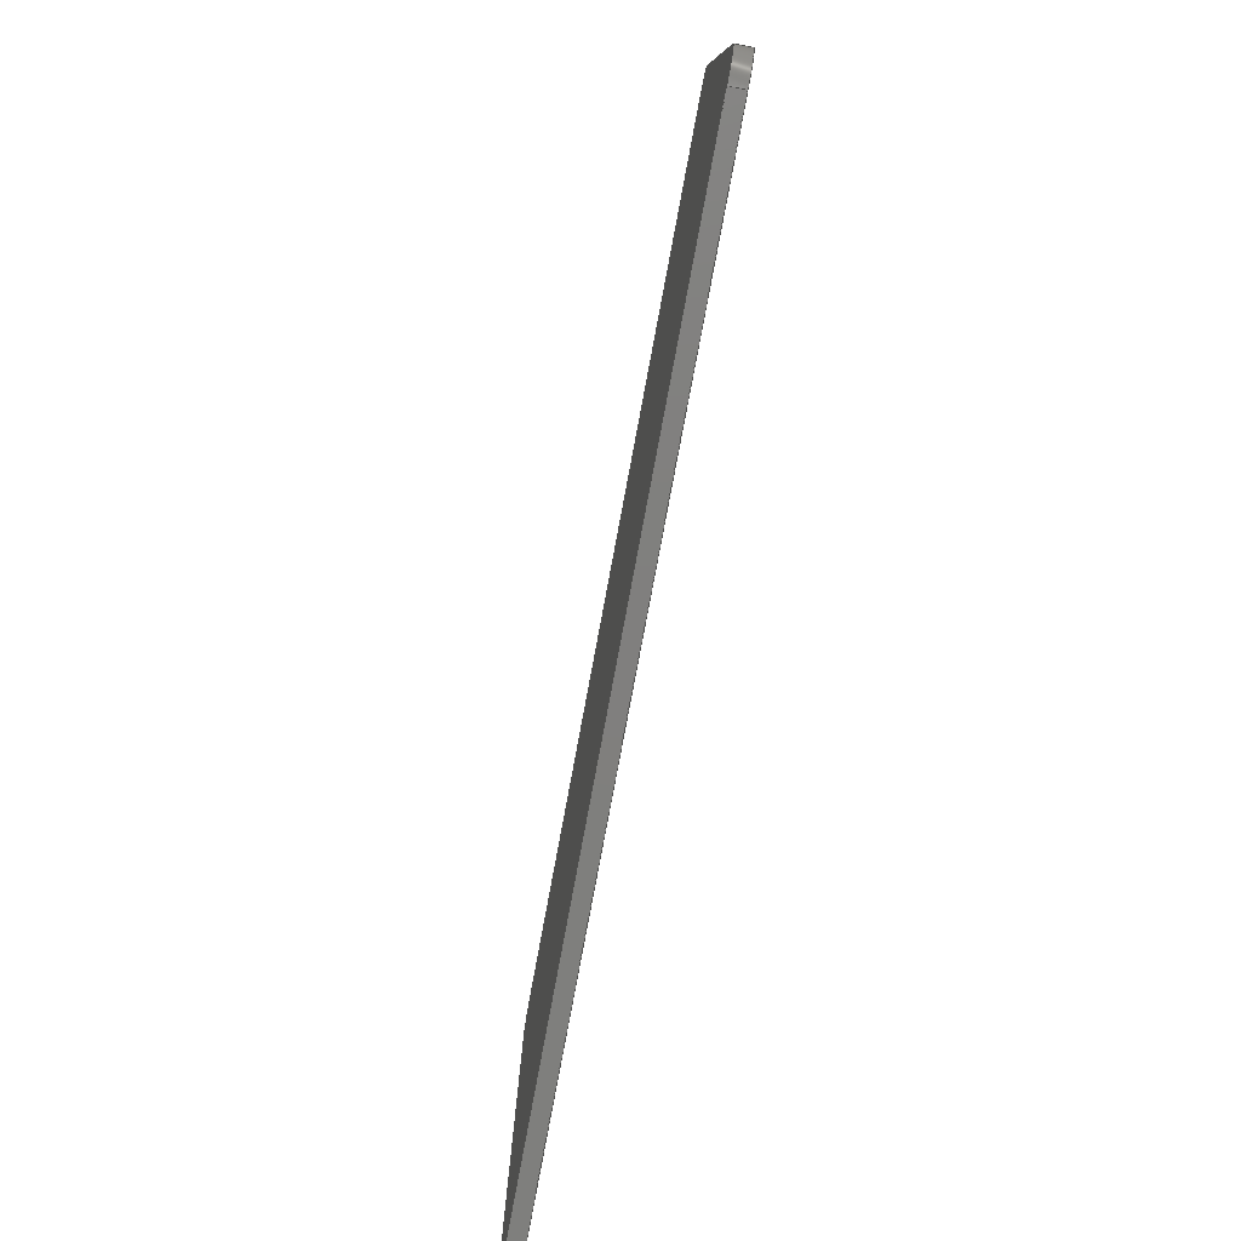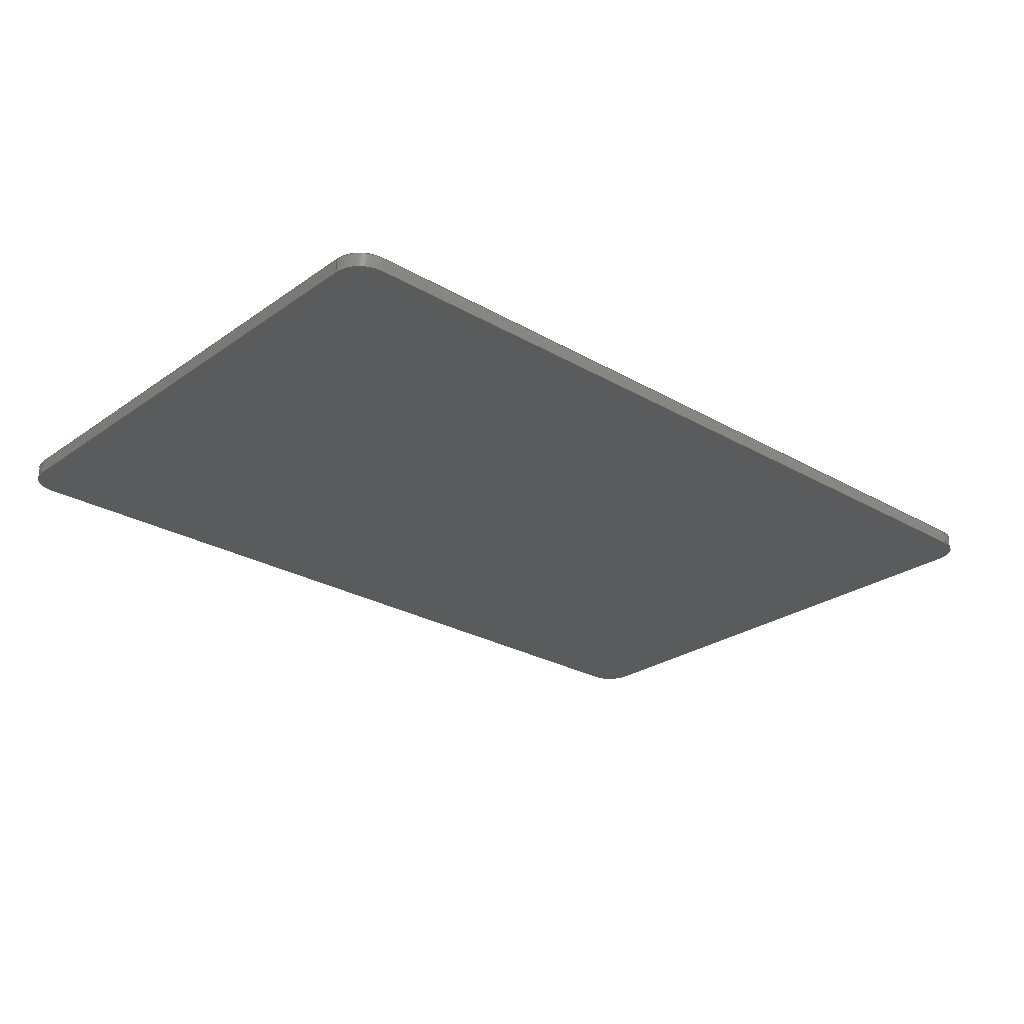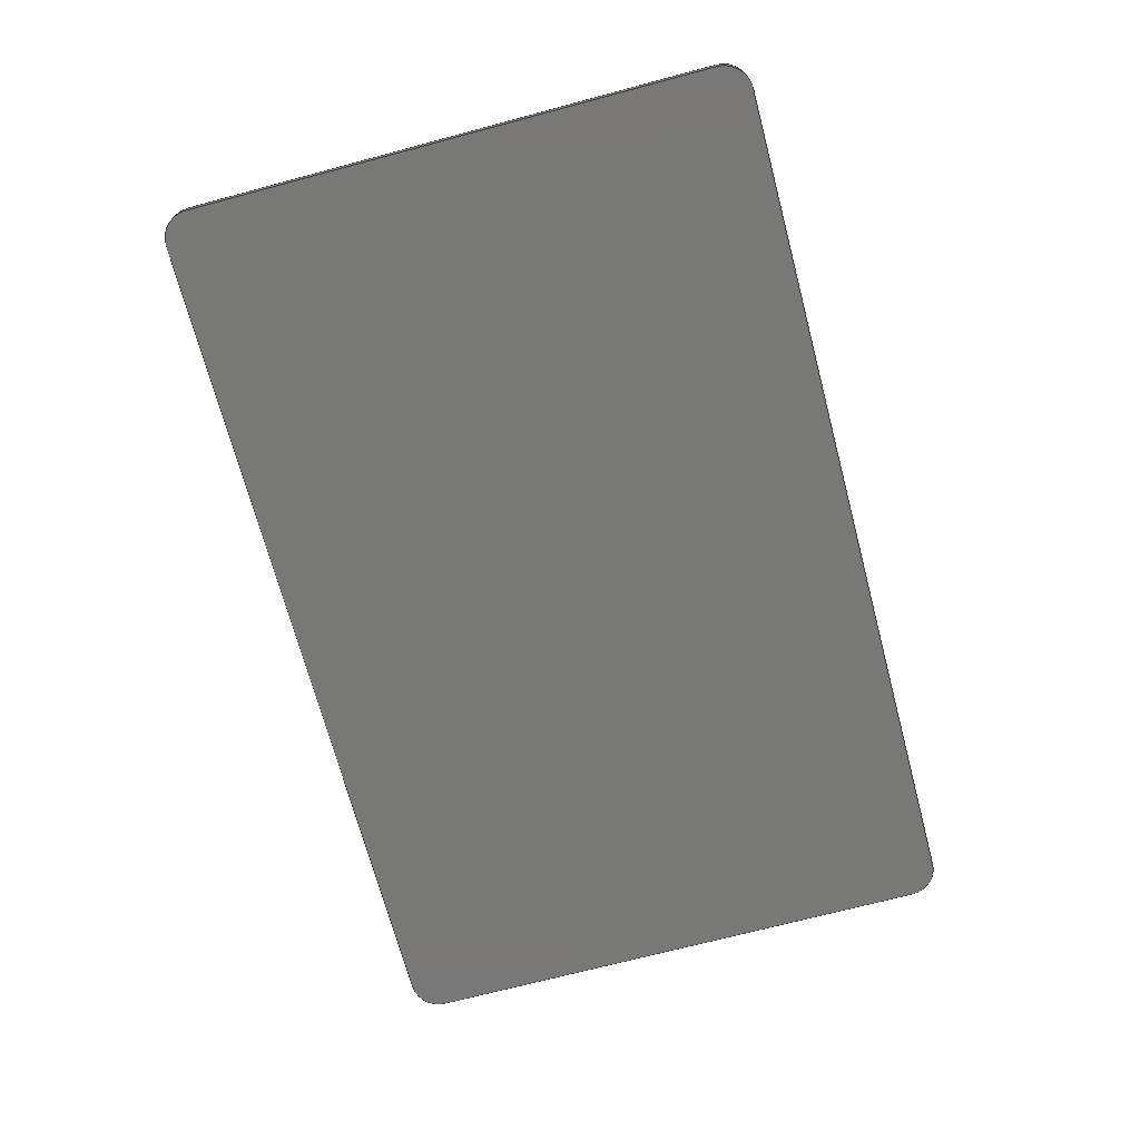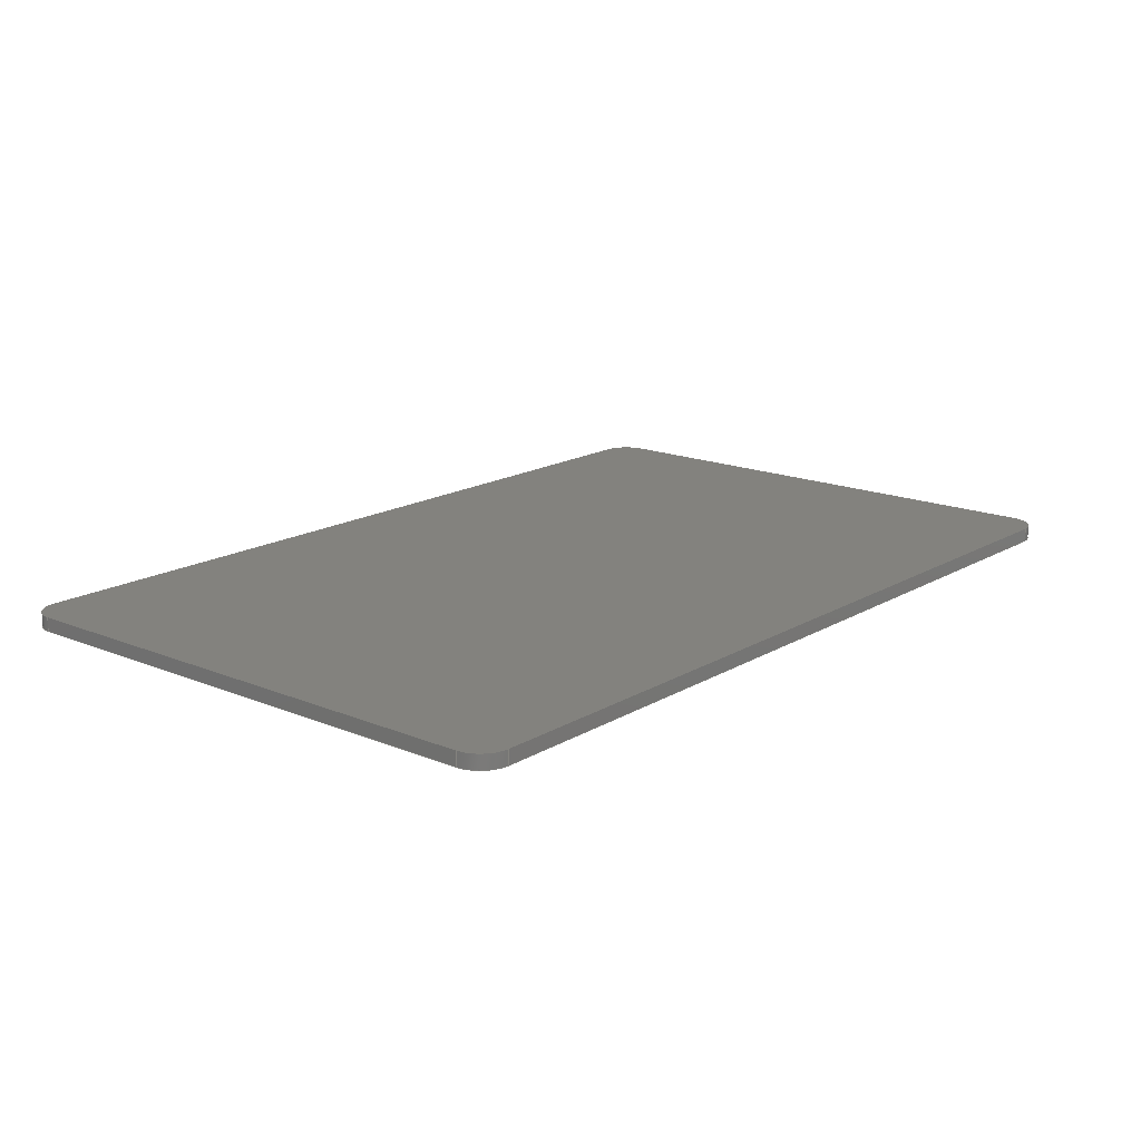
<metadata>
{"format":"step","ext":"step","renderer":"f3d","projection":"perspective","resolution":1024,"background":"white","views":[{"elev":-79.4,"azim":79.4,"up":"+Y"},{"elev":-26.3,"azim":-42.3,"up":"+Z"},{"elev":-70.8,"azim":-75.1,"up":"+Z"},{"elev":16.6,"azim":130.0,"up":"+Z"}]}
</metadata>
<code>
ISO-10303-21;
DATA;
#1=MECHANICAL_DESIGN_GEOMETRIC_PRESENTATION_REPRESENTATION('',(#4),#314);
#2=SHAPE_REPRESENTATION_RELATIONSHIP('SRR','None',#324,#3);
#3=ADVANCED_BREP_SHAPE_REPRESENTATION('',(#5),#313);
#4=STYLED_ITEM('',(#333),#5);
#5=MANIFOLD_SOLID_BREP('Body1',#174);
#6=CIRCLE('',#190,0.06);
#7=CIRCLE('',#191,0.06);
#8=CIRCLE('',#194,0.06);
#9=CIRCLE('',#195,0.06);
#10=CIRCLE('',#198,0.06);
#11=CIRCLE('',#199,0.06);
#12=CIRCLE('',#202,0.06);
#13=CIRCLE('',#203,0.06);
#14=CYLINDRICAL_SURFACE('',#189,0.06);
#15=CYLINDRICAL_SURFACE('',#193,0.06);
#16=CYLINDRICAL_SURFACE('',#197,0.06);
#17=CYLINDRICAL_SURFACE('',#201,0.06);
#18=FACE_OUTER_BOUND('',#28,.T.);
#19=FACE_OUTER_BOUND('',#29,.T.);
#20=FACE_OUTER_BOUND('',#30,.T.);
#21=FACE_OUTER_BOUND('',#31,.T.);
#22=FACE_OUTER_BOUND('',#32,.T.);
#23=FACE_OUTER_BOUND('',#33,.T.);
#24=FACE_OUTER_BOUND('',#34,.T.);
#25=FACE_OUTER_BOUND('',#35,.T.);
#26=FACE_OUTER_BOUND('',#36,.T.);
#27=FACE_OUTER_BOUND('',#37,.T.);
#28=EDGE_LOOP('',(#110,#111,#112,#113));
#29=EDGE_LOOP('',(#114,#115,#116,#117));
#30=EDGE_LOOP('',(#118,#119,#120,#121));
#31=EDGE_LOOP('',(#122,#123,#124,#125));
#32=EDGE_LOOP('',(#126,#127,#128,#129));
#33=EDGE_LOOP('',(#130,#131,#132,#133));
#34=EDGE_LOOP('',(#134,#135,#136,#137));
#35=EDGE_LOOP('',(#138,#139,#140,#141));
#36=EDGE_LOOP('',(#142,#143,#144,#145,#146,#147,#148,#149));
#37=EDGE_LOOP('',(#150,#151,#152,#153,#154,#155,#156,#157));
#38=LINE('',#264,#54);
#39=LINE('',#266,#55);
#40=LINE('',#268,#56);
#41=LINE('',#269,#57);
#42=LINE('',#275,#58);
#43=LINE('',#278,#59);
#44=LINE('',#280,#60);
#45=LINE('',#281,#61);
#46=LINE('',#287,#62);
#47=LINE('',#290,#63);
#48=LINE('',#292,#64);
#49=LINE('',#293,#65);
#50=LINE('',#299,#66);
#51=LINE('',#302,#67);
#52=LINE('',#304,#68);
#53=LINE('',#305,#69);
#54=VECTOR('',#210,0.3937);
#55=VECTOR('',#211,0.3937);
#56=VECTOR('',#212,0.3937);
#57=VECTOR('',#213,0.3937);
#58=VECTOR('',#220,0.3937);
#59=VECTOR('',#223,0.3937);
#60=VECTOR('',#224,0.3937);
#61=VECTOR('',#225,0.3937);
#62=VECTOR('',#232,0.3937);
#63=VECTOR('',#235,0.3937);
#64=VECTOR('',#236,0.3937);
#65=VECTOR('',#237,0.3937);
#66=VECTOR('',#244,0.3937);
#67=VECTOR('',#247,0.3937);
#68=VECTOR('',#248,0.3937);
#69=VECTOR('',#249,0.3937);
#70=VERTEX_POINT('',#262);
#71=VERTEX_POINT('',#263);
#72=VERTEX_POINT('',#265);
#73=VERTEX_POINT('',#267);
#74=VERTEX_POINT('',#271);
#75=VERTEX_POINT('',#273);
#76=VERTEX_POINT('',#277);
#77=VERTEX_POINT('',#279);
#78=VERTEX_POINT('',#283);
#79=VERTEX_POINT('',#285);
#80=VERTEX_POINT('',#289);
#81=VERTEX_POINT('',#291);
#82=VERTEX_POINT('',#295);
#83=VERTEX_POINT('',#297);
#84=VERTEX_POINT('',#301);
#85=VERTEX_POINT('',#303);
#86=EDGE_CURVE('',#70,#71,#38,.T.);
#87=EDGE_CURVE('',#71,#72,#39,.T.);
#88=EDGE_CURVE('',#73,#72,#40,.T.);
#89=EDGE_CURVE('',#70,#73,#41,.T.);
#90=EDGE_CURVE('',#74,#70,#6,.T.);
#91=EDGE_CURVE('',#75,#73,#7,.T.);
#92=EDGE_CURVE('',#74,#75,#42,.T.);
#93=EDGE_CURVE('',#76,#74,#43,.T.);
#94=EDGE_CURVE('',#77,#75,#44,.T.);
#95=EDGE_CURVE('',#76,#77,#45,.T.);
#96=EDGE_CURVE('',#78,#76,#8,.T.);
#97=EDGE_CURVE('',#79,#77,#9,.T.);
#98=EDGE_CURVE('',#78,#79,#46,.T.);
#99=EDGE_CURVE('',#80,#78,#47,.T.);
#100=EDGE_CURVE('',#81,#79,#48,.T.);
#101=EDGE_CURVE('',#80,#81,#49,.T.);
#102=EDGE_CURVE('',#82,#80,#10,.T.);
#103=EDGE_CURVE('',#83,#81,#11,.T.);
#104=EDGE_CURVE('',#82,#83,#50,.T.);
#105=EDGE_CURVE('',#84,#82,#51,.T.);
#106=EDGE_CURVE('',#85,#83,#52,.T.);
#107=EDGE_CURVE('',#84,#85,#53,.T.);
#108=EDGE_CURVE('',#71,#84,#12,.T.);
#109=EDGE_CURVE('',#72,#85,#13,.T.);
#110=ORIENTED_EDGE('',*,*,#86,.T.);
#111=ORIENTED_EDGE('',*,*,#87,.T.);
#112=ORIENTED_EDGE('',*,*,#88,.F.);
#113=ORIENTED_EDGE('',*,*,#89,.F.);
#114=ORIENTED_EDGE('',*,*,#90,.T.);
#115=ORIENTED_EDGE('',*,*,#89,.T.);
#116=ORIENTED_EDGE('',*,*,#91,.F.);
#117=ORIENTED_EDGE('',*,*,#92,.F.);
#118=ORIENTED_EDGE('',*,*,#93,.T.);
#119=ORIENTED_EDGE('',*,*,#92,.T.);
#120=ORIENTED_EDGE('',*,*,#94,.F.);
#121=ORIENTED_EDGE('',*,*,#95,.F.);
#122=ORIENTED_EDGE('',*,*,#96,.T.);
#123=ORIENTED_EDGE('',*,*,#95,.T.);
#124=ORIENTED_EDGE('',*,*,#97,.F.);
#125=ORIENTED_EDGE('',*,*,#98,.F.);
#126=ORIENTED_EDGE('',*,*,#99,.T.);
#127=ORIENTED_EDGE('',*,*,#98,.T.);
#128=ORIENTED_EDGE('',*,*,#100,.F.);
#129=ORIENTED_EDGE('',*,*,#101,.F.);
#130=ORIENTED_EDGE('',*,*,#102,.T.);
#131=ORIENTED_EDGE('',*,*,#101,.T.);
#132=ORIENTED_EDGE('',*,*,#103,.F.);
#133=ORIENTED_EDGE('',*,*,#104,.F.);
#134=ORIENTED_EDGE('',*,*,#105,.T.);
#135=ORIENTED_EDGE('',*,*,#104,.T.);
#136=ORIENTED_EDGE('',*,*,#106,.F.);
#137=ORIENTED_EDGE('',*,*,#107,.F.);
#138=ORIENTED_EDGE('',*,*,#108,.T.);
#139=ORIENTED_EDGE('',*,*,#107,.T.);
#140=ORIENTED_EDGE('',*,*,#109,.F.);
#141=ORIENTED_EDGE('',*,*,#87,.F.);
#142=ORIENTED_EDGE('',*,*,#109,.T.);
#143=ORIENTED_EDGE('',*,*,#106,.T.);
#144=ORIENTED_EDGE('',*,*,#103,.T.);
#145=ORIENTED_EDGE('',*,*,#100,.T.);
#146=ORIENTED_EDGE('',*,*,#97,.T.);
#147=ORIENTED_EDGE('',*,*,#94,.T.);
#148=ORIENTED_EDGE('',*,*,#91,.T.);
#149=ORIENTED_EDGE('',*,*,#88,.T.);
#150=ORIENTED_EDGE('',*,*,#108,.F.);
#151=ORIENTED_EDGE('',*,*,#86,.F.);
#152=ORIENTED_EDGE('',*,*,#90,.F.);
#153=ORIENTED_EDGE('',*,*,#93,.F.);
#154=ORIENTED_EDGE('',*,*,#96,.F.);
#155=ORIENTED_EDGE('',*,*,#99,.F.);
#156=ORIENTED_EDGE('',*,*,#102,.F.);
#157=ORIENTED_EDGE('',*,*,#105,.F.);
#158=PLANE('',#188);
#159=PLANE('',#192);
#160=PLANE('',#196);
#161=PLANE('',#200);
#162=PLANE('',#204);
#163=PLANE('',#205);
#164=ADVANCED_FACE('',(#18),#158,.T.);
#165=ADVANCED_FACE('',(#19),#14,.T.);
#166=ADVANCED_FACE('',(#20),#159,.T.);
#167=ADVANCED_FACE('',(#21),#15,.T.);
#168=ADVANCED_FACE('',(#22),#160,.T.);
#169=ADVANCED_FACE('',(#23),#16,.T.);
#170=ADVANCED_FACE('',(#24),#161,.T.);
#171=ADVANCED_FACE('',(#25),#17,.T.);
#172=ADVANCED_FACE('',(#26),#162,.T.);
#173=ADVANCED_FACE('',(#27),#163,.F.);
#174=CLOSED_SHELL('',(#164,#165,#166,#167,#168,#169,#170,#171,#172,#173));
#175=DERIVED_UNIT_ELEMENT(#177,1);
#176=DERIVED_UNIT_ELEMENT(#318,-3);
#177=(
MASS_UNIT()
NAMED_UNIT(*)
SI_UNIT(.KILO.,.GRAM.)
);
#178=DERIVED_UNIT((#175,#176));
#179=MEASURE_REPRESENTATION_ITEM('density measure',
POSITIVE_RATIO_MEASURE(7850),#178);
#180=PROPERTY_DEFINITION_REPRESENTATION(#185,#182);
#181=PROPERTY_DEFINITION_REPRESENTATION(#186,#183);
#182=REPRESENTATION('material name',(#184),#313);
#183=REPRESENTATION('density',(#179),#313);
#184=DESCRIPTIVE_REPRESENTATION_ITEM('Steel','Steel');
#185=PROPERTY_DEFINITION('material property','material name',#326);
#186=PROPERTY_DEFINITION('material property','density of part',#326);
#187=AXIS2_PLACEMENT_3D('placement',#260,#206,#207);
#188=AXIS2_PLACEMENT_3D('',#261,#208,#209);
#189=AXIS2_PLACEMENT_3D('',#270,#214,#215);
#190=AXIS2_PLACEMENT_3D('',#272,#216,#217);
#191=AXIS2_PLACEMENT_3D('',#274,#218,#219);
#192=AXIS2_PLACEMENT_3D('',#276,#221,#222);
#193=AXIS2_PLACEMENT_3D('',#282,#226,#227);
#194=AXIS2_PLACEMENT_3D('',#284,#228,#229);
#195=AXIS2_PLACEMENT_3D('',#286,#230,#231);
#196=AXIS2_PLACEMENT_3D('',#288,#233,#234);
#197=AXIS2_PLACEMENT_3D('',#294,#238,#239);
#198=AXIS2_PLACEMENT_3D('',#296,#240,#241);
#199=AXIS2_PLACEMENT_3D('',#298,#242,#243);
#200=AXIS2_PLACEMENT_3D('',#300,#245,#246);
#201=AXIS2_PLACEMENT_3D('',#306,#250,#251);
#202=AXIS2_PLACEMENT_3D('',#307,#252,#253);
#203=AXIS2_PLACEMENT_3D('',#308,#254,#255);
#204=AXIS2_PLACEMENT_3D('',#309,#256,#257);
#205=AXIS2_PLACEMENT_3D('',#310,#258,#259);
#206=DIRECTION('axis',(0,0,1));
#207=DIRECTION('refdir',(1,0,0));
#208=DIRECTION('center_axis',(0,-1,0));
#209=DIRECTION('ref_axis',(1,0,0));
#210=DIRECTION('',(1,0,0));
#211=DIRECTION('',(0,0,1));
#212=DIRECTION('',(1,0,0));
#213=DIRECTION('',(0,0,1));
#214=DIRECTION('center_axis',(0,0,1));
#215=DIRECTION('ref_axis',(-1,1.457e-15,0));
#216=DIRECTION('center_axis',(0,0,1));
#217=DIRECTION('ref_axis',(-1,1.457e-15,0));
#218=DIRECTION('center_axis',(0,0,1));
#219=DIRECTION('ref_axis',(-1,1.457e-15,0));
#220=DIRECTION('',(0,0,1));
#221=DIRECTION('center_axis',(-1,9.934e-18,0));
#222=DIRECTION('ref_axis',(-9.934e-18,-1,0));
#223=DIRECTION('',(-9.934e-18,-1,0));
#224=DIRECTION('',(-9.934e-18,-1,0));
#225=DIRECTION('',(0,0,1));
#226=DIRECTION('center_axis',(0,0,1));
#227=DIRECTION('ref_axis',(-6.01e-15,1,0));
#228=DIRECTION('center_axis',(0,0,1));
#229=DIRECTION('ref_axis',(-6.01e-15,1,0));
#230=DIRECTION('center_axis',(0,0,1));
#231=DIRECTION('ref_axis',(-6.01e-15,1,0));
#232=DIRECTION('',(0,0,1));
#233=DIRECTION('center_axis',(0,1,0));
#234=DIRECTION('ref_axis',(-1,0,0));
#235=DIRECTION('',(-1,0,0));
#236=DIRECTION('',(-1,0,0));
#237=DIRECTION('',(0,0,1));
#238=DIRECTION('center_axis',(0,0,1));
#239=DIRECTION('ref_axis',(1,0,0));
#240=DIRECTION('center_axis',(0,0,1));
#241=DIRECTION('ref_axis',(1,0,0));
#242=DIRECTION('center_axis',(0,0,1));
#243=DIRECTION('ref_axis',(1,0,0));
#244=DIRECTION('',(0,0,1));
#245=DIRECTION('center_axis',(1,-3.179e-16,0));
#246=DIRECTION('ref_axis',(3.179e-16,1,0));
#247=DIRECTION('',(3.179e-16,1,0));
#248=DIRECTION('',(3.179e-16,1,0));
#249=DIRECTION('',(0,0,1));
#250=DIRECTION('center_axis',(0,0,1));
#251=DIRECTION('ref_axis',(1.166e-14,-1,0));
#252=DIRECTION('center_axis',(0,0,1));
#253=DIRECTION('ref_axis',(1.166e-14,-1,0));
#254=DIRECTION('center_axis',(0,0,1));
#255=DIRECTION('ref_axis',(1.166e-14,-1,0));
#256=DIRECTION('center_axis',(0,0,1));
#257=DIRECTION('ref_axis',(1,0,0));
#258=DIRECTION('center_axis',(0,0,1));
#259=DIRECTION('ref_axis',(1,0,0));
#260=CARTESIAN_POINT('',(0,0,0));
#261=CARTESIAN_POINT('Origin',(0.06,0,0));
#262=CARTESIAN_POINT('',(0.06,0,0));
#263=CARTESIAN_POINT('',(1.83,0,0));
#264=CARTESIAN_POINT('',(0.06,0,0));
#265=CARTESIAN_POINT('',(1.83,0,0.03));
#266=CARTESIAN_POINT('',(1.83,0,0));
#267=CARTESIAN_POINT('',(0.06,0,0.03));
#268=CARTESIAN_POINT('',(0.06,0,0.03));
#269=CARTESIAN_POINT('',(0.06,0,0));
#270=CARTESIAN_POINT('Origin',(0.06,0.06,0));
#271=CARTESIAN_POINT('',(0,0.06,0));
#272=CARTESIAN_POINT('Origin',(0.06,0.06,0));
#273=CARTESIAN_POINT('',(0,0.06,0.03));
#274=CARTESIAN_POINT('Origin',(0.06,0.06,0.03));
#275=CARTESIAN_POINT('',(0,0.06,0));
#276=CARTESIAN_POINT('Origin',(1.093e-17,1.16,0));
#277=CARTESIAN_POINT('',(1.093e-17,1.16,0));
#278=CARTESIAN_POINT('',(1.093e-17,1.16,0));
#279=CARTESIAN_POINT('',(0,1.16,0.03));
#280=CARTESIAN_POINT('',(1.093e-17,1.16,0.03));
#281=CARTESIAN_POINT('',(1.093e-17,1.16,0));
#282=CARTESIAN_POINT('Origin',(0.06,1.16,0));
#283=CARTESIAN_POINT('',(0.06,1.22,0));
#284=CARTESIAN_POINT('Origin',(0.06,1.16,0));
#285=CARTESIAN_POINT('',(0.06,1.22,0.03));
#286=CARTESIAN_POINT('Origin',(0.06,1.16,0.03));
#287=CARTESIAN_POINT('',(0.06,1.22,0));
#288=CARTESIAN_POINT('Origin',(1.83,1.22,0));
#289=CARTESIAN_POINT('',(1.83,1.22,0));
#290=CARTESIAN_POINT('',(1.83,1.22,0));
#291=CARTESIAN_POINT('',(1.83,1.22,0.03));
#292=CARTESIAN_POINT('',(1.83,1.22,0.03));
#293=CARTESIAN_POINT('',(1.83,1.22,0));
#294=CARTESIAN_POINT('Origin',(1.83,1.16,0));
#295=CARTESIAN_POINT('',(1.89,1.16,0));
#296=CARTESIAN_POINT('Origin',(1.83,1.16,0));
#297=CARTESIAN_POINT('',(1.89,1.16,0.03));
#298=CARTESIAN_POINT('Origin',(1.83,1.16,0.03));
#299=CARTESIAN_POINT('',(1.89,1.16,0));
#300=CARTESIAN_POINT('Origin',(1.89,0.06,0));
#301=CARTESIAN_POINT('',(1.89,0.06,0));
#302=CARTESIAN_POINT('',(1.89,0.06,0));
#303=CARTESIAN_POINT('',(1.89,0.06,0.03));
#304=CARTESIAN_POINT('',(1.89,0.06,0.03));
#305=CARTESIAN_POINT('',(1.89,0.06,0));
#306=CARTESIAN_POINT('Origin',(1.83,0.06,0));
#307=CARTESIAN_POINT('Origin',(1.83,0.06,0));
#308=CARTESIAN_POINT('Origin',(1.83,0.06,0.03));
#309=CARTESIAN_POINT('Origin',(0.945,0.61,0.03));
#310=CARTESIAN_POINT('Origin',(0.945,0.61,0));
#311=UNCERTAINTY_MEASURE_WITH_UNIT(LENGTH_MEASURE(0.0003937),
#316,'DISTANCE_ACCURACY_VALUE',
'Maximum model space distance between geometric entities at asserted c
onnectivities');
#312=UNCERTAINTY_MEASURE_WITH_UNIT(LENGTH_MEASURE(0.0003937),
#316,'DISTANCE_ACCURACY_VALUE',
'Maximum model space distance between geometric entities at asserted c
onnectivities');
#313=(
GEOMETRIC_REPRESENTATION_CONTEXT(3)
GLOBAL_UNCERTAINTY_ASSIGNED_CONTEXT((#311))
GLOBAL_UNIT_ASSIGNED_CONTEXT((#316,#320,#321))
REPRESENTATION_CONTEXT('','3D')
);
#314=(
GEOMETRIC_REPRESENTATION_CONTEXT(3)
GLOBAL_UNCERTAINTY_ASSIGNED_CONTEXT((#312))
GLOBAL_UNIT_ASSIGNED_CONTEXT((#316,#320,#321))
REPRESENTATION_CONTEXT('','3D')
);
#315=DIMENSIONAL_EXPONENTS(1,0,0,0,0,0,0);
#316=(
CONVERSION_BASED_UNIT('inch',#319)
LENGTH_UNIT()
NAMED_UNIT(#315)
);
#317=(
LENGTH_UNIT()
NAMED_UNIT(*)
SI_UNIT(.MILLI.,.METRE.)
);
#318=(
LENGTH_UNIT()
NAMED_UNIT(*)
SI_UNIT($,.METRE.)
);
#319=LENGTH_MEASURE_WITH_UNIT(LENGTH_MEASURE(25.4),#317);
#320=(
NAMED_UNIT(*)
PLANE_ANGLE_UNIT()
SI_UNIT($,.RADIAN.)
);
#321=(
NAMED_UNIT(*)
SI_UNIT($,.STERADIAN.)
SOLID_ANGLE_UNIT()
);
#322=SHAPE_DEFINITION_REPRESENTATION(#323,#324);
#323=PRODUCT_DEFINITION_SHAPE('',$,#326);
#324=SHAPE_REPRESENTATION('',(#187),#313);
#325=PRODUCT_DEFINITION_CONTEXT('part definition',#330,'design');
#326=PRODUCT_DEFINITION('(Unsaved)','(Unsaved)',#327,#325);
#327=PRODUCT_DEFINITION_FORMATION('',$,#332);
#328=PRODUCT_RELATED_PRODUCT_CATEGORY('(Unsaved)','(Unsaved)',(#332));
#329=APPLICATION_PROTOCOL_DEFINITION('international standard',
'automotive_design',2009,#330);
#330=APPLICATION_CONTEXT(
'Core Data for Automotive Mechanical Design Process');
#331=PRODUCT_CONTEXT('part definition',#330,'mechanical');
#332=PRODUCT('(Unsaved)','(Unsaved)',$,(#331));
#333=PRESENTATION_STYLE_ASSIGNMENT((#334));
#334=SURFACE_STYLE_USAGE(.BOTH.,#335);
#335=SURFACE_SIDE_STYLE('',(#336));
#336=SURFACE_STYLE_FILL_AREA(#337);
#337=FILL_AREA_STYLE('Steel - Satin',(#338));
#338=FILL_AREA_STYLE_COLOUR('Steel - Satin',#339);
#339=COLOUR_RGB('Steel - Satin',0.6275,0.6275,0.6275);
ENDSEC;
END-ISO-10303-21;

</code>
